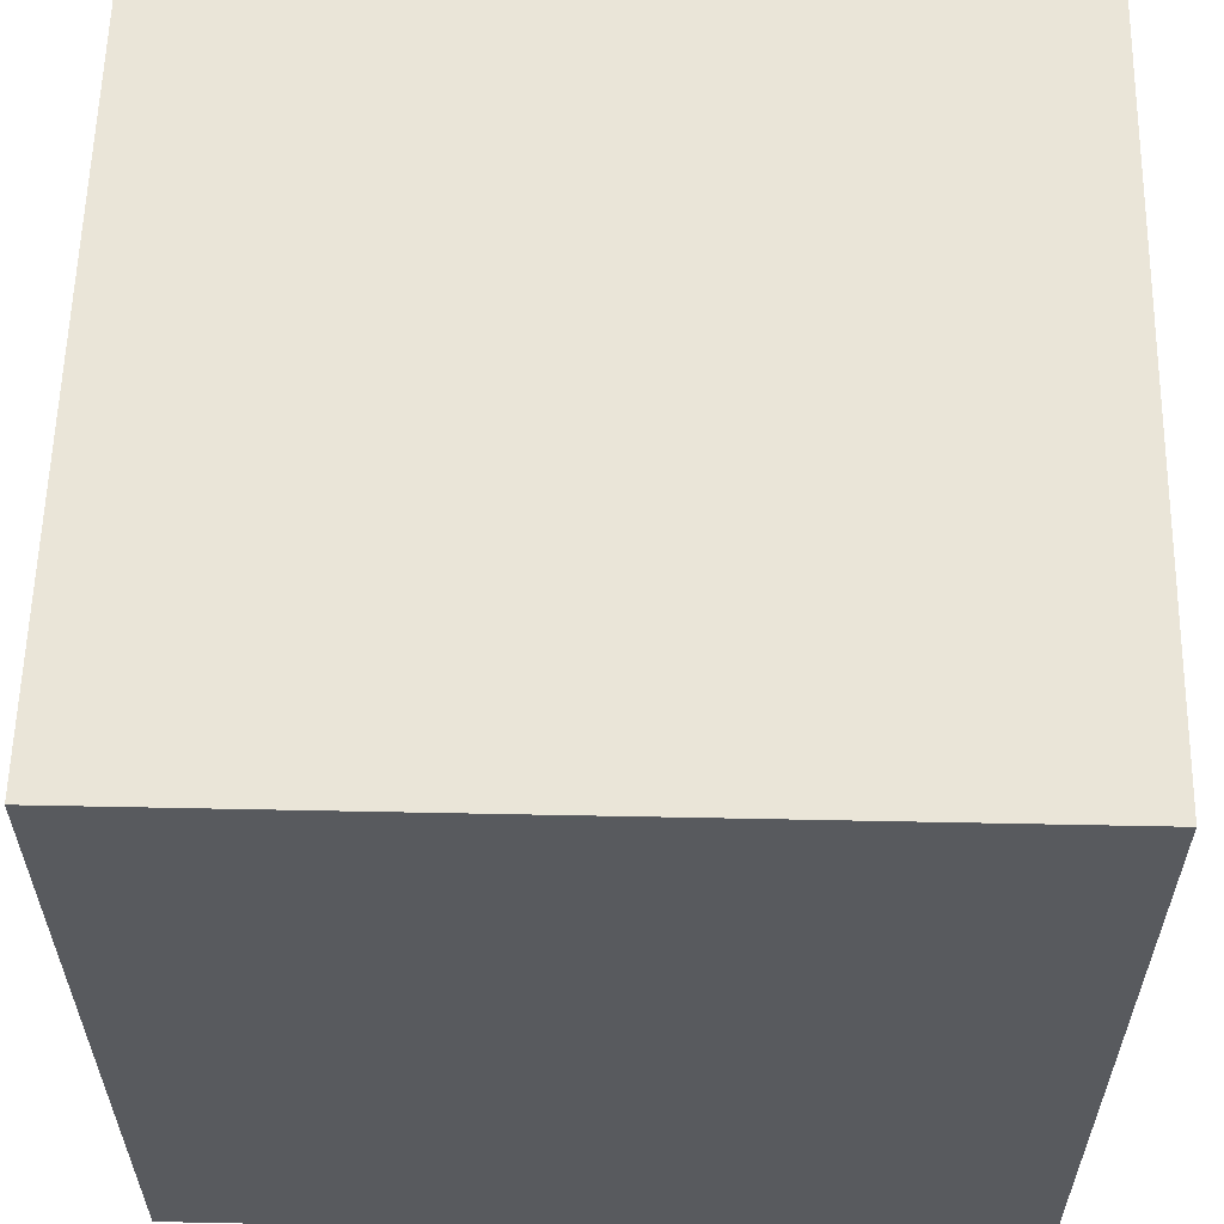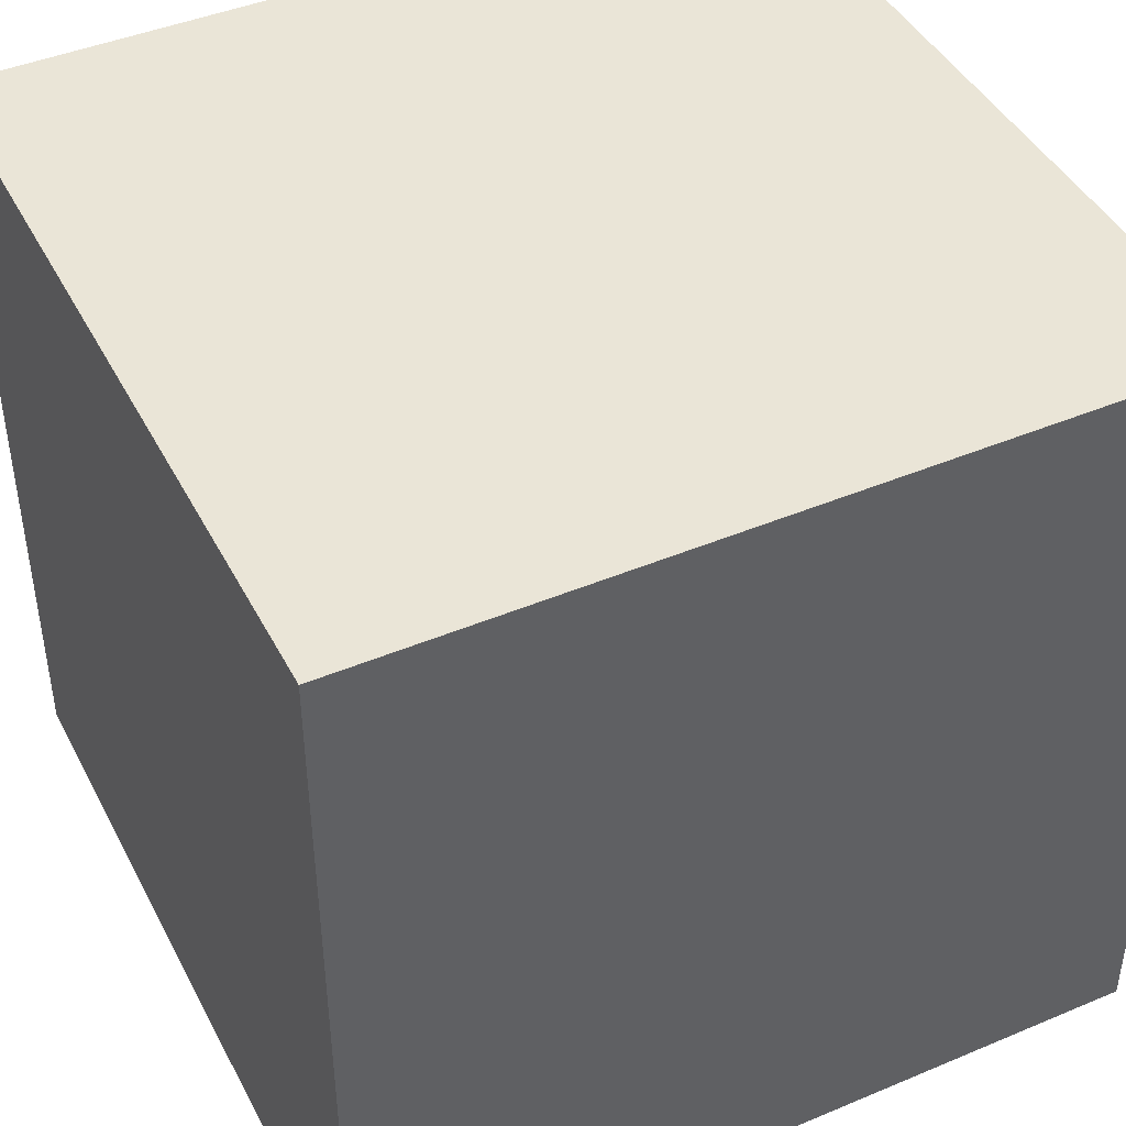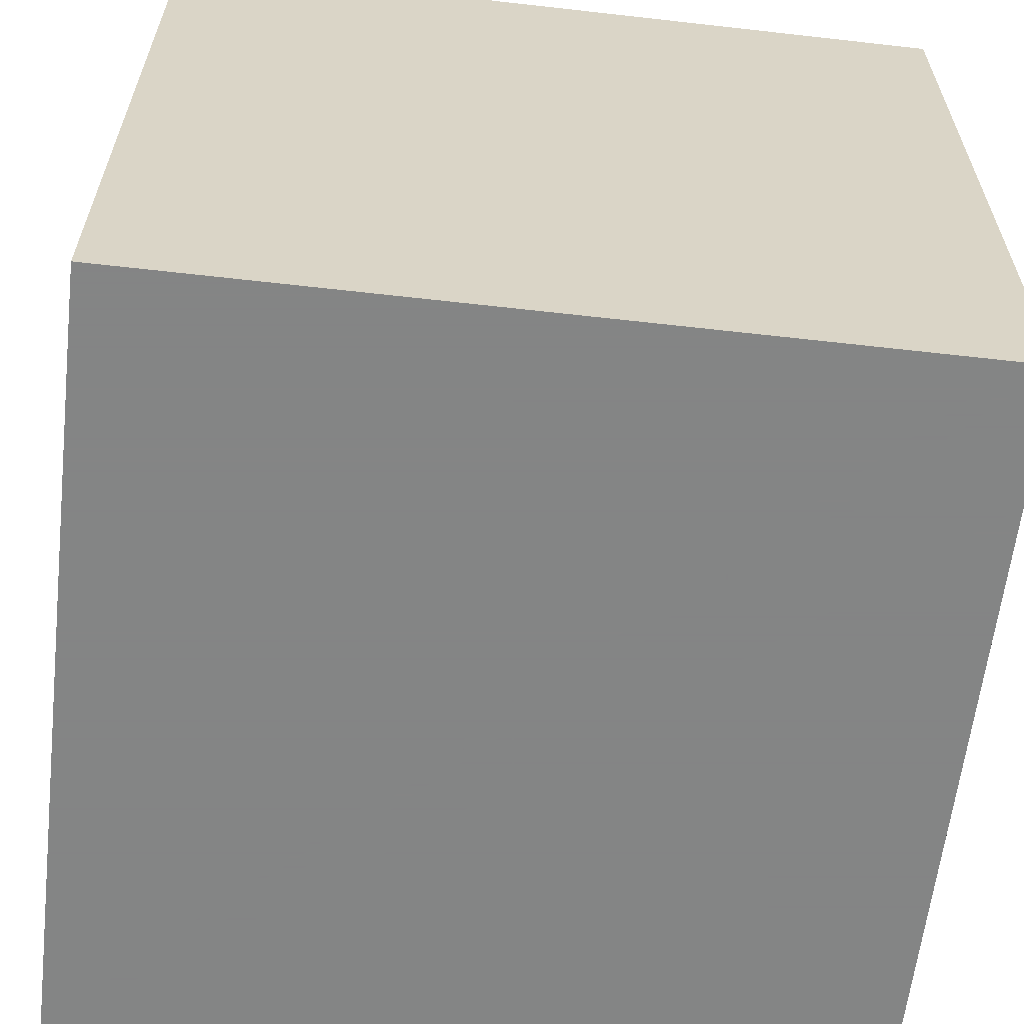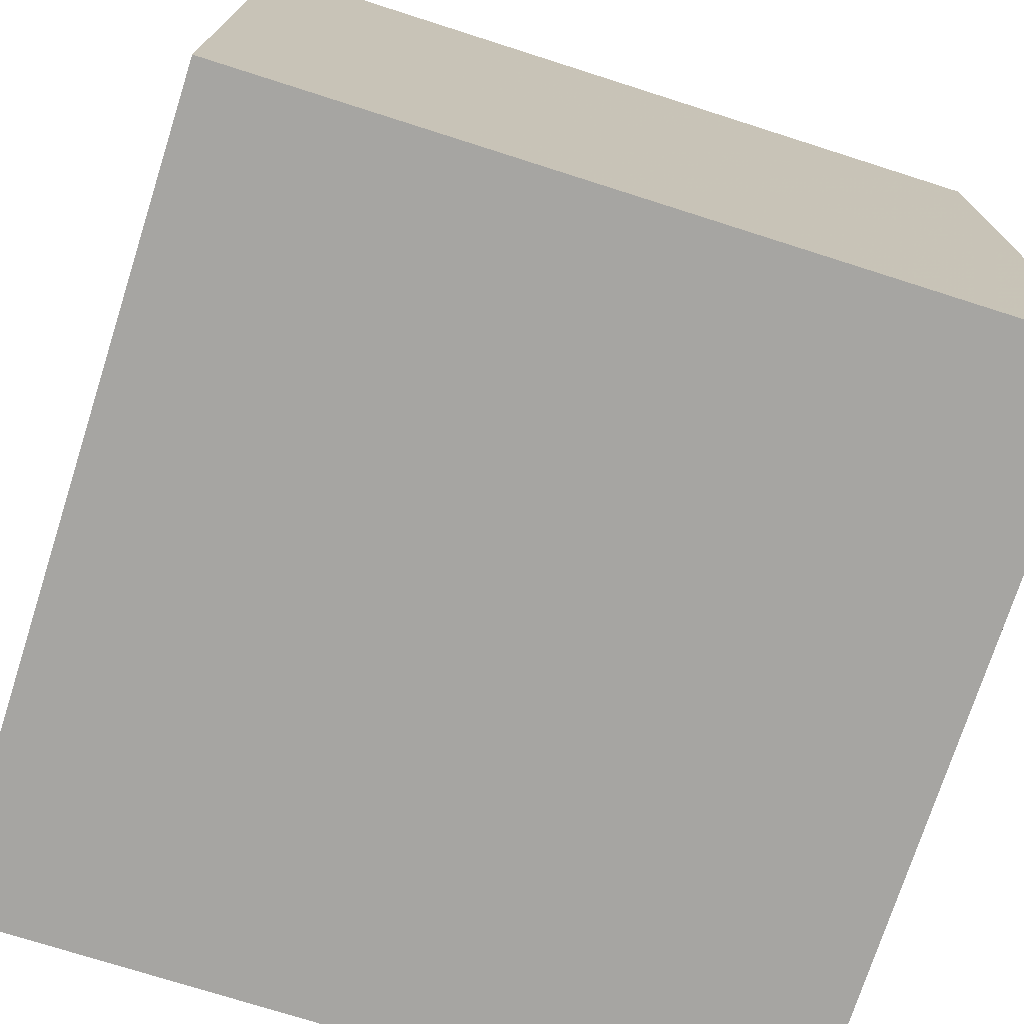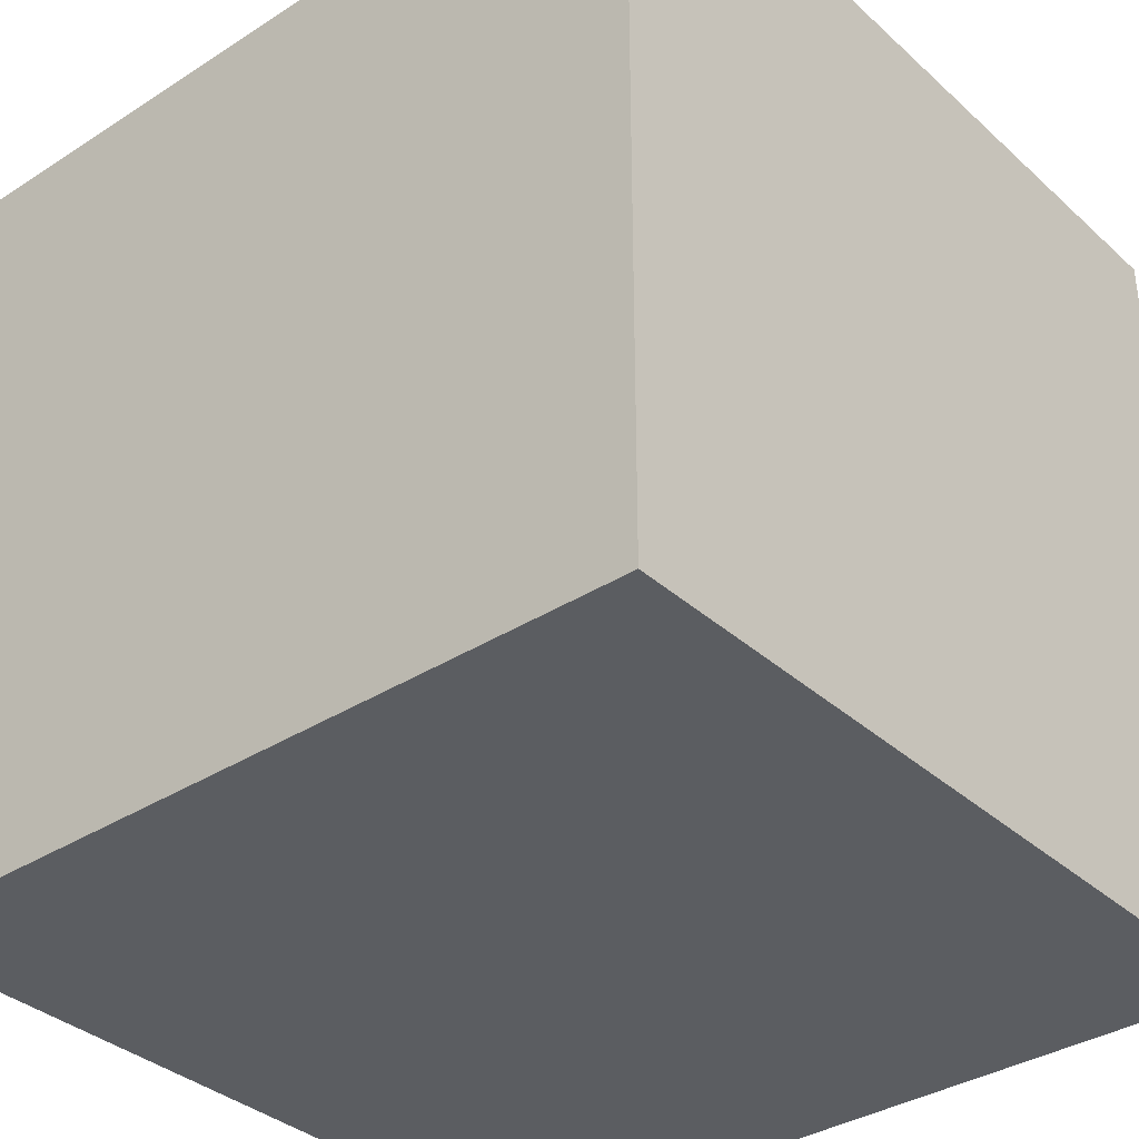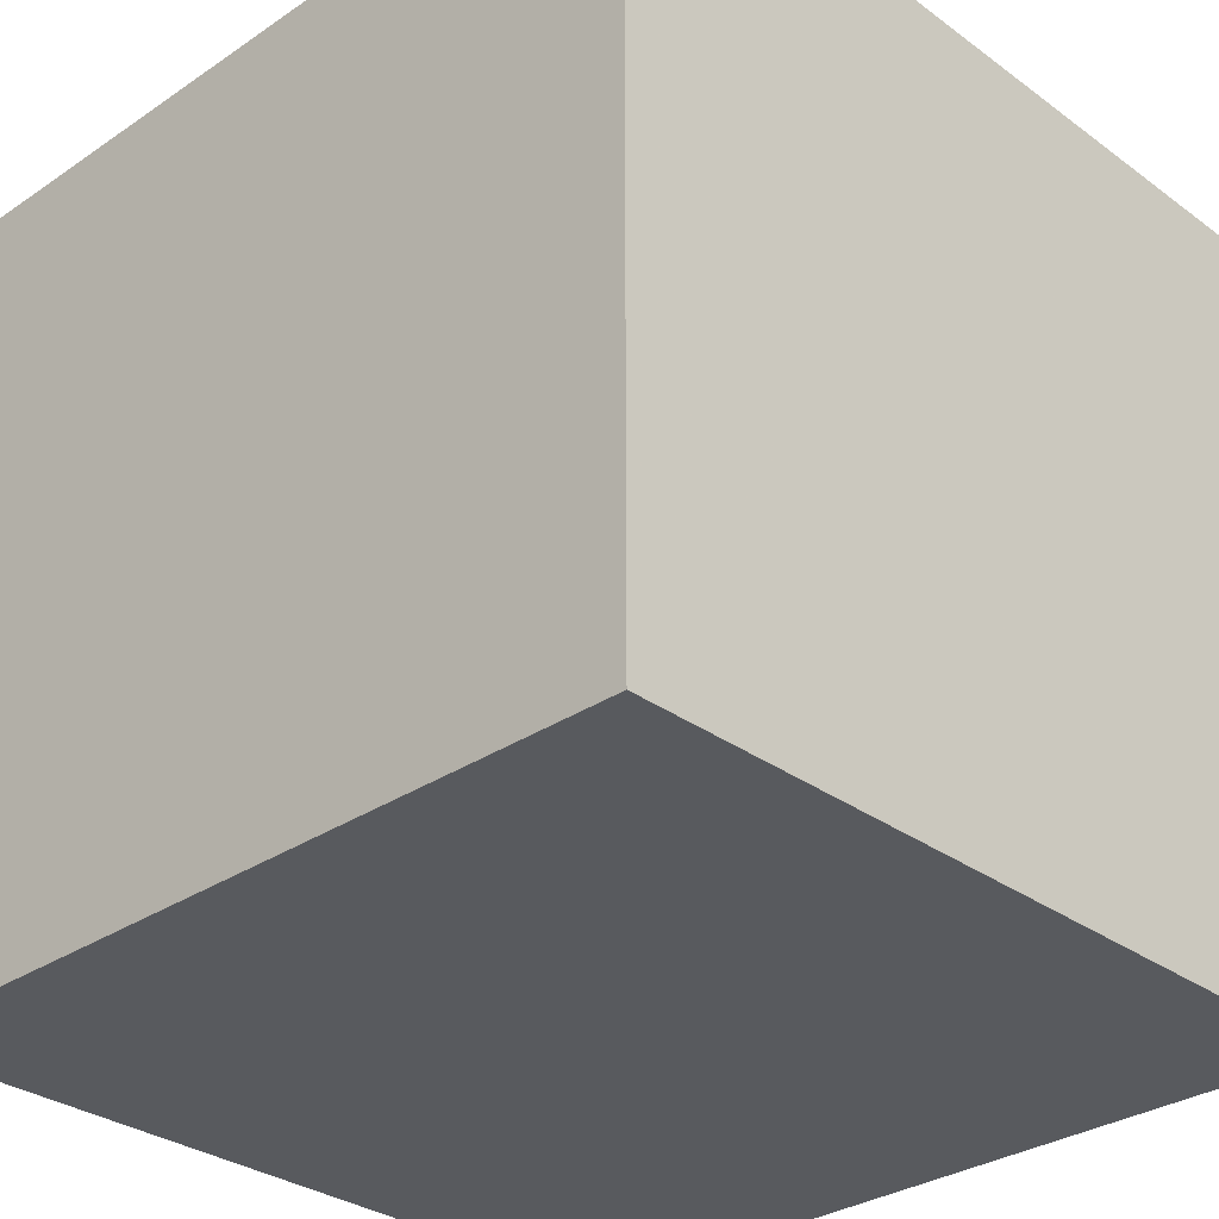
<metadata>
{"format":"obj","ext":"obj","renderer":"f3d","projection":"perspective","resolution":1024,"background":"white","views":[{"elev":59.0,"azim":91.2,"up":"+Y"},{"elev":44.0,"azim":153.8,"up":"+Z"},{"elev":-61.6,"azim":83.4,"up":"+Z"},{"elev":-73.8,"azim":-107.7,"up":"+Y"},{"elev":-35.4,"azim":-139.7,"up":"+Z"},{"elev":-31.1,"azim":-46.1,"up":"+Z"}]}
</metadata>
<code>
v -0.5 -0.5 -0.5
v  0.5 -0.5 -0.5
v  0.5  0.5 -0.5
v -0.5  0.5 -0.5
v -0.5 -0.5  0.5
v  0.5 -0.5  0.5
v  0.5  0.5  0.5
v -0.5  0.5  0.5
f 1 2 3 4
f 5 6 7 8
f 1 5 8 4
f 2 6 7 3
f 4 3 7 8
f 1 2 6 5

</code>
